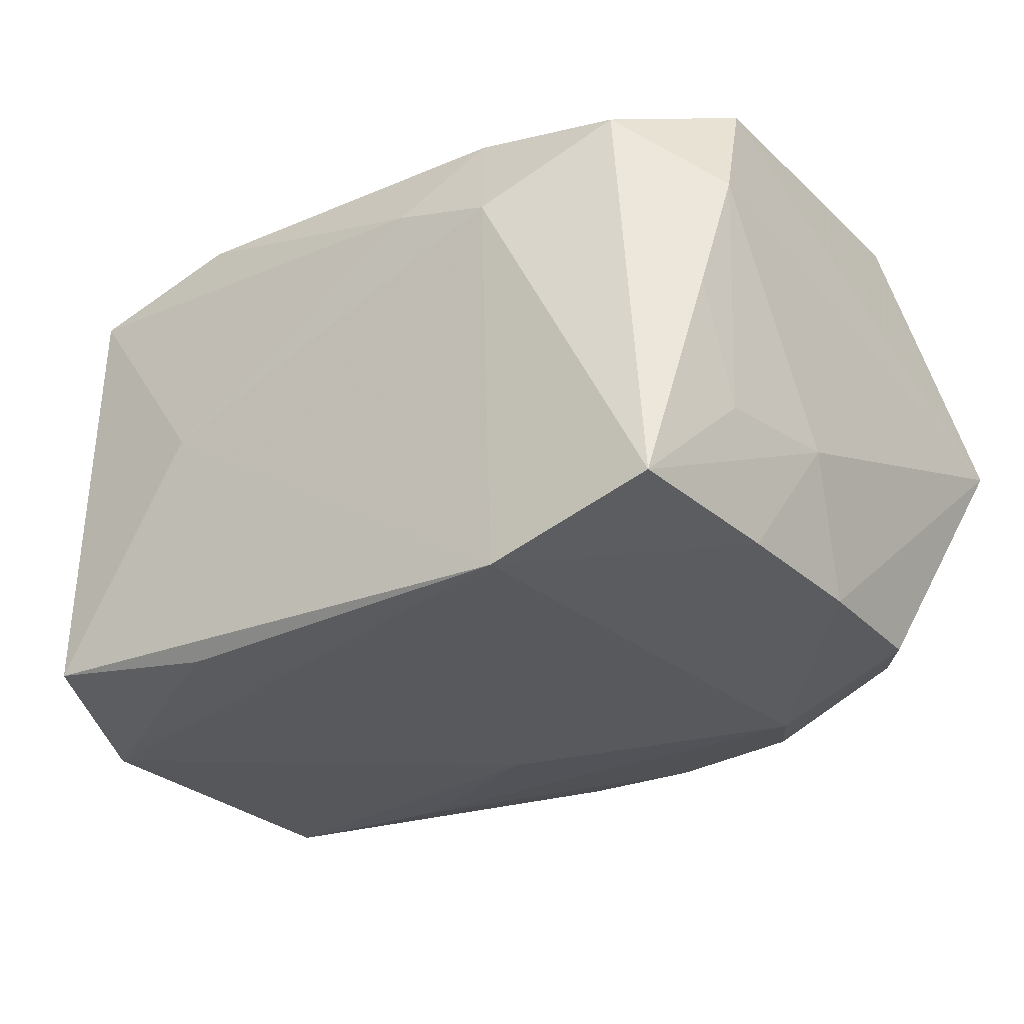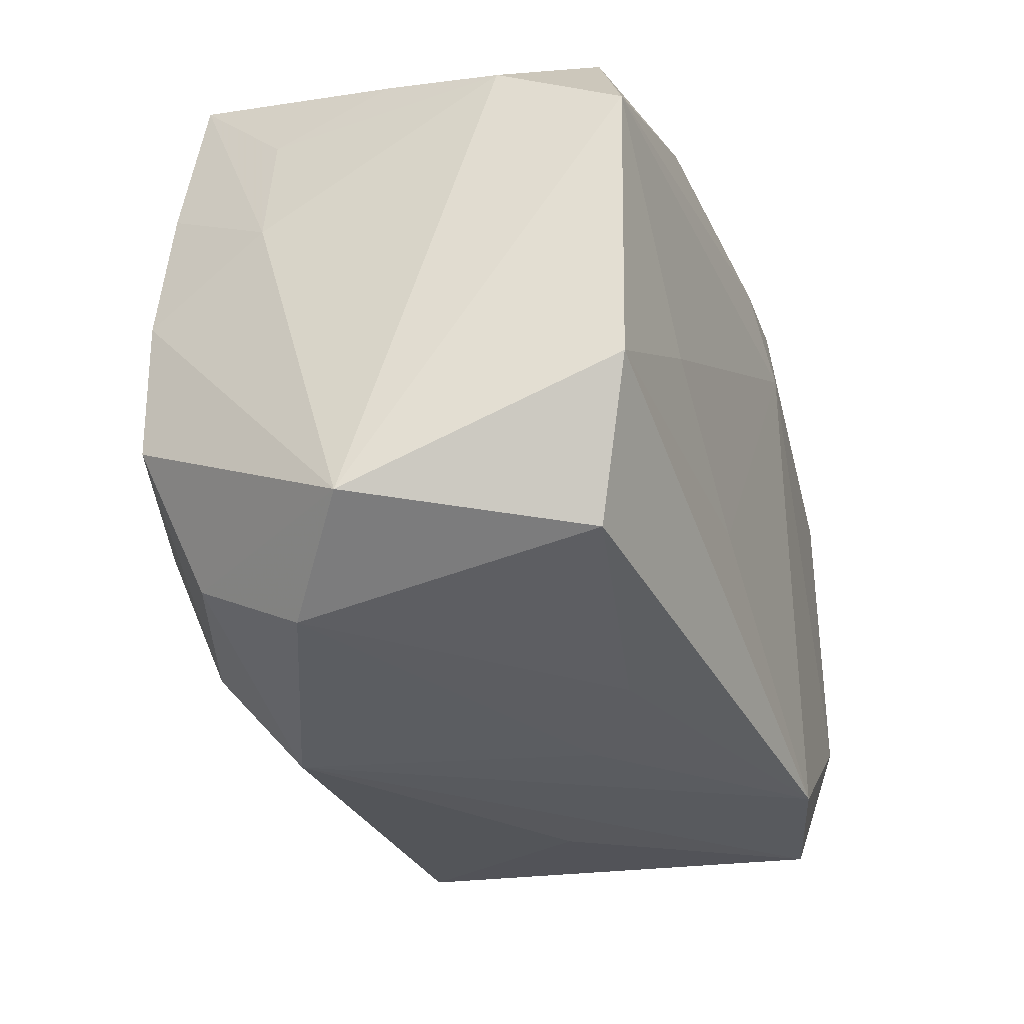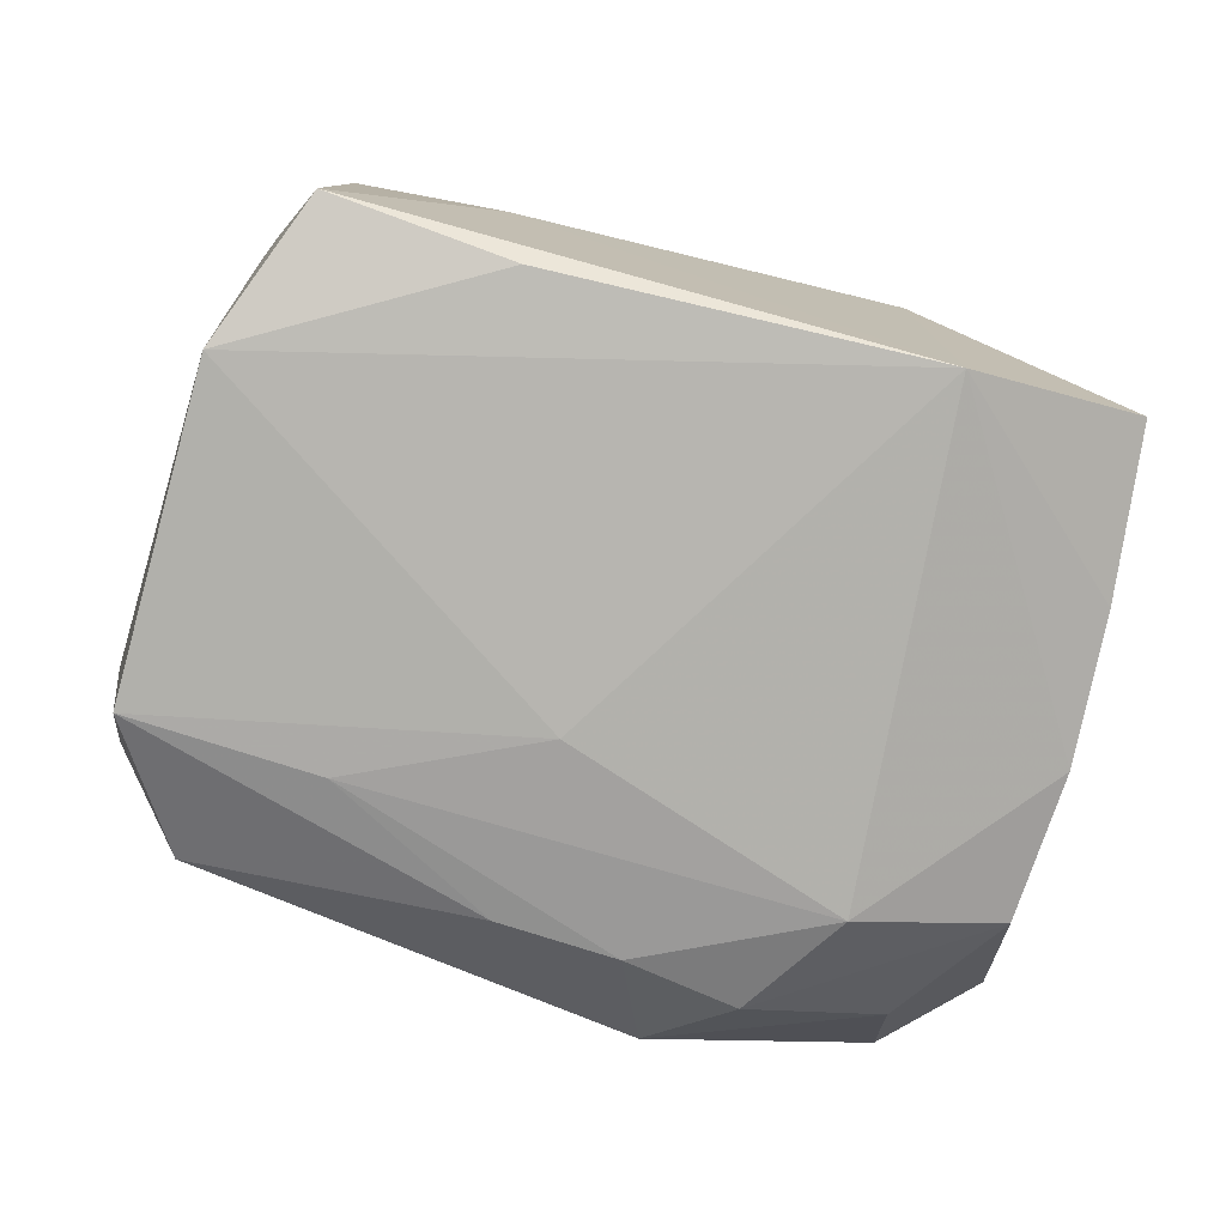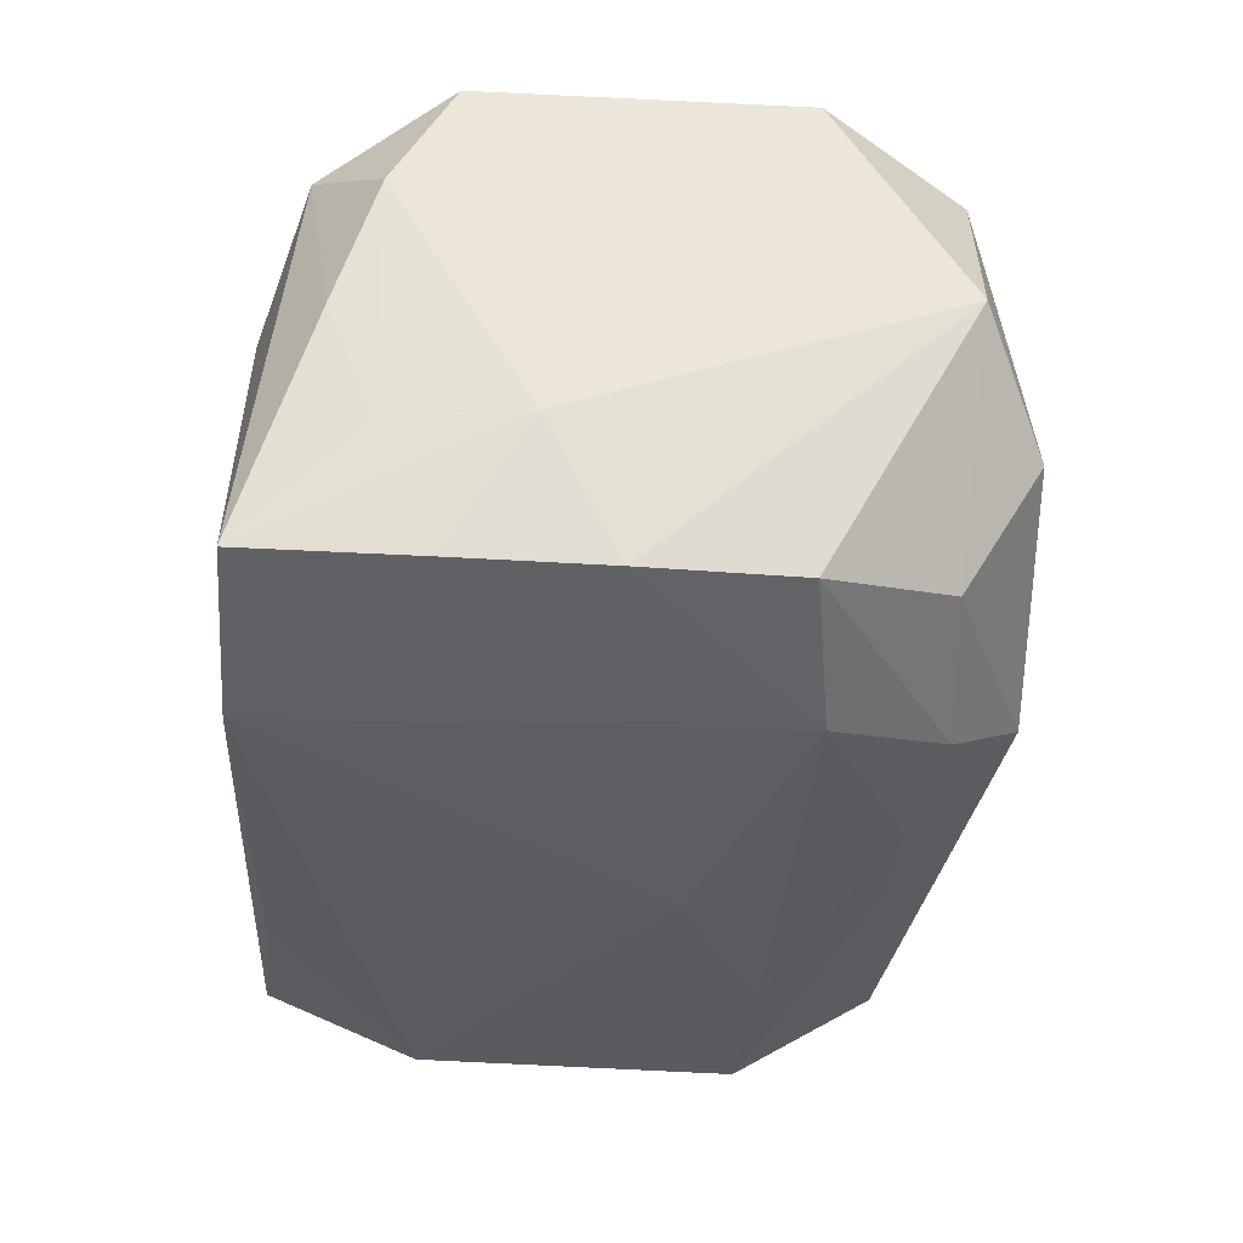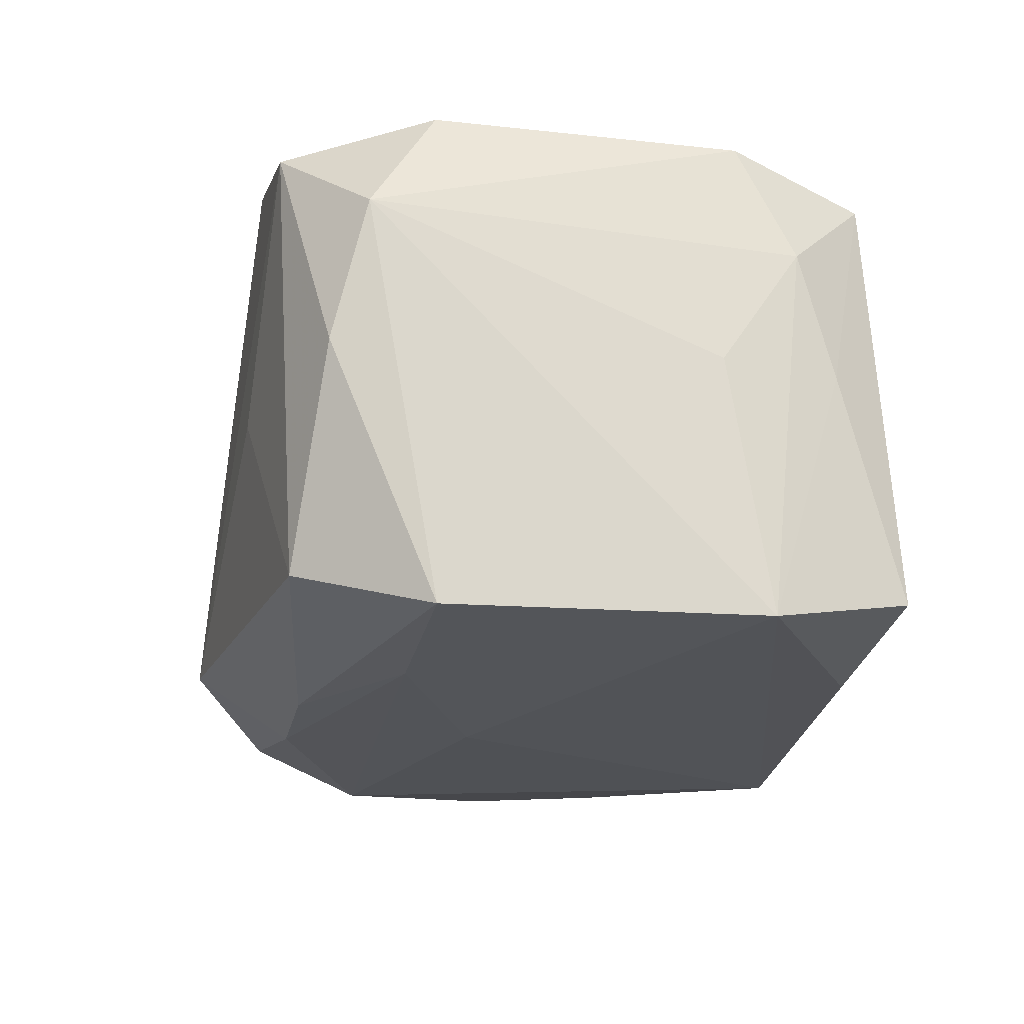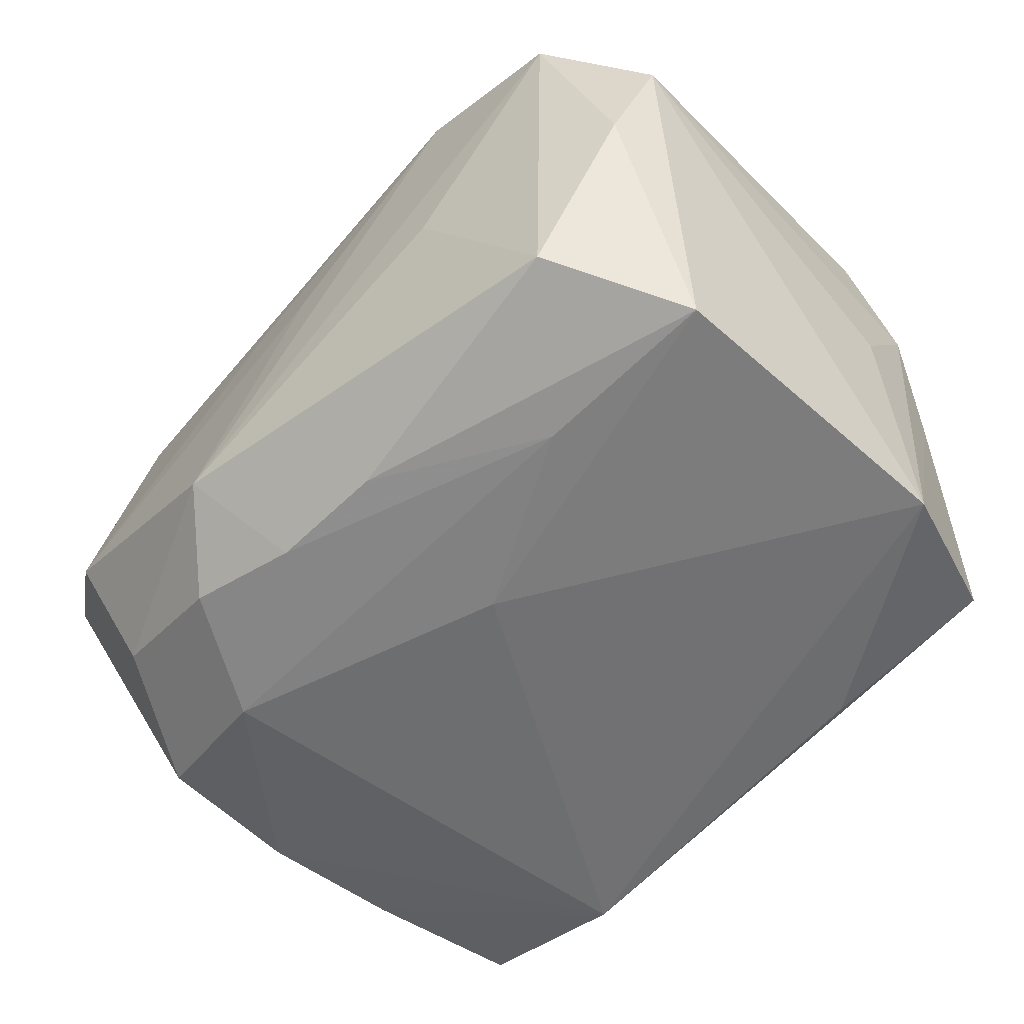
<metadata>
{"format":"obj","ext":"obj","renderer":"f3d","projection":"perspective","resolution":1024,"background":"white","views":[{"elev":-25.8,"azim":-144.6,"up":"+Z"},{"elev":-34.6,"azim":-67.5,"up":"+Y"},{"elev":-76.9,"azim":164.7,"up":"+Z"},{"elev":-33.4,"azim":-93.0,"up":"+Z"},{"elev":-24.1,"azim":80.9,"up":"+Z"},{"elev":-59.0,"azim":47.7,"up":"+Z"}]}
</metadata>
<code>
v -0.02955 0.01818 0.002005
v -0.01357 -0.01998 -0.01754
v -0.02777 0.02334 -0.01447
v -0.02909 -0.01192 0.01975
v -0.01464 0.02389 0.01059
v 0.02526 0.0236 -0.01686
v -0.005212 -0.01823 -0.01906
v -0.0312 0.005524 -0.006754
v 0.01414 0.02389 2.551e-05
v 0.005067 0.01915 0.01942
v 0.02843 0.0184 -0.0008244
v 0.003441 -0.01782 -0.01915
v 0.02929 0.01281 -0.01986
v -0.01215 0.02037 0.01886
v 0.03011 0.01547 0.008047
v -0.02373 -0.01923 -0.01363
v 0.03068 -0.01827 -0.00194
v 0.002441 -0.004695 -0.02068
v 0.02695 -0.0221 0.01429
v -0.01823 -0.01175 -0.01962
v -0.01538 0.02363 -0.01811
v 0.02387 -0.01994 -0.01685
v 0.03315 -0.016 0.007858
v -0.02902 -0.01021 -0.01625
v 0.008465 0.01234 0.02017
v -0.008334 -0.02534 -0.01332
v 0.01389 0.02149 0.01837
v -0.01819 -0.004778 0.02017
v 0.03078 0.009474 -0.001184
v -0.03284 -0.02033 0.00111
v -0.02525 -0.02454 -0.005132
v -0.02898 0.01091 0.02017
v 0.02941 -0.01041 -0.02045
v -0.006803 0.02347 0.01288
v -0.006454 -0.01224 0.01949
v 0.02567 0.02172 0.01502
v -0.02363 0.0203 0.0167
v 0.03061 -0.0112 0.01667
v -0.02963 0.0005594 -0.01624
v 0.01522 -0.02296 0.01831
v 0.01216 0.02262 -0.01842
v 0.02976 0.01128 0.01694
v -0.006311 -0.02322 0.01142
v 0.01469 -0.02311 -0.001291
v -0.02904 0.01126 -0.01556
v 0.01567 -0.01097 -0.02052
v -0.02412 -0.02165 0.01612
v 0.0004453 -0.02398 0.006258
v -0.03038 0.0152 0.01121
v -0.02982 0.01499 -0.00688
f 23 19 17
f 17 19 22
f 17 33 23
f 22 33 17
f 47 4 30
f 13 33 18
f 23 33 13
f 12 33 22
f 30 4 32
f 45 8 3
f 4 47 40
f 40 35 4
f 30 16 31
f 31 47 30
f 29 15 23
f 23 13 29
f 29 13 15
f 24 16 30
f 2 16 24
f 24 20 2
f 7 12 22
f 2 20 7
f 5 3 37
f 37 3 1
f 4 35 28
f 28 32 4
f 21 9 6
f 45 3 21
f 21 13 18
f 21 3 5
f 5 9 21
f 18 20 21
f 1 3 50
f 50 3 8
f 11 13 6
f 15 13 11
f 15 11 36
f 36 11 6
f 6 9 36
f 26 16 2
f 26 31 16
f 26 7 22
f 2 7 26
f 19 40 26
f 43 40 47
f 47 31 43
f 20 24 39
f 45 21 39
f 39 21 20
f 39 8 45
f 30 8 39
f 39 24 30
f 33 12 46
f 12 7 46
f 46 7 20
f 18 33 46
f 46 20 18
f 49 37 1
f 32 37 49
f 1 50 49
f 49 50 8
f 49 8 30
f 30 32 49
f 6 13 41
f 41 21 6
f 13 21 41
f 34 9 5
f 34 36 9
f 22 19 44
f 44 26 22
f 19 26 44
f 48 26 40
f 31 26 48
f 40 43 48
f 48 43 31
f 35 40 25
f 25 28 35
f 32 28 25
f 38 25 40
f 38 40 19
f 38 19 23
f 14 37 32
f 5 37 14
f 14 34 5
f 25 38 42
f 15 36 42
f 23 15 42
f 42 38 23
f 32 25 10
f 10 14 32
f 25 42 27
f 27 10 25
f 27 42 36
f 14 10 27
f 36 34 27
f 34 14 27

</code>
